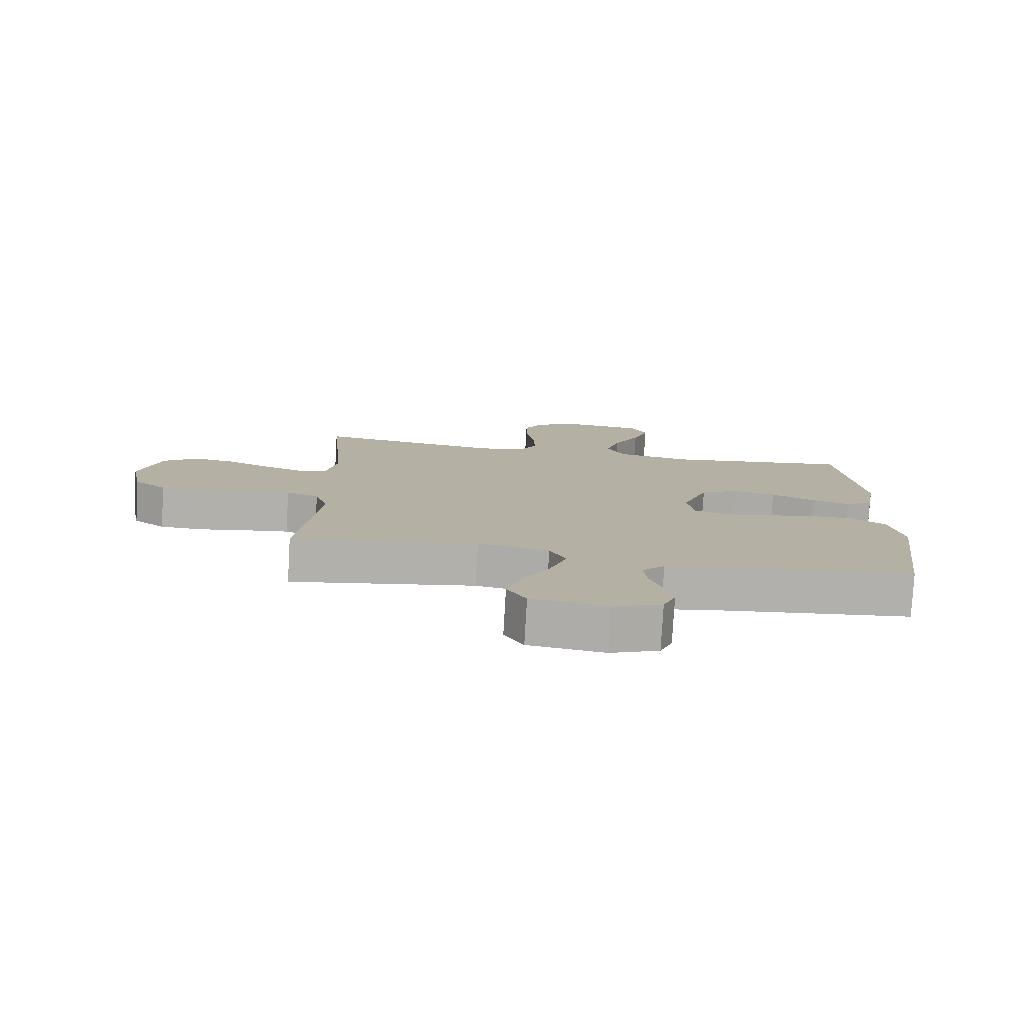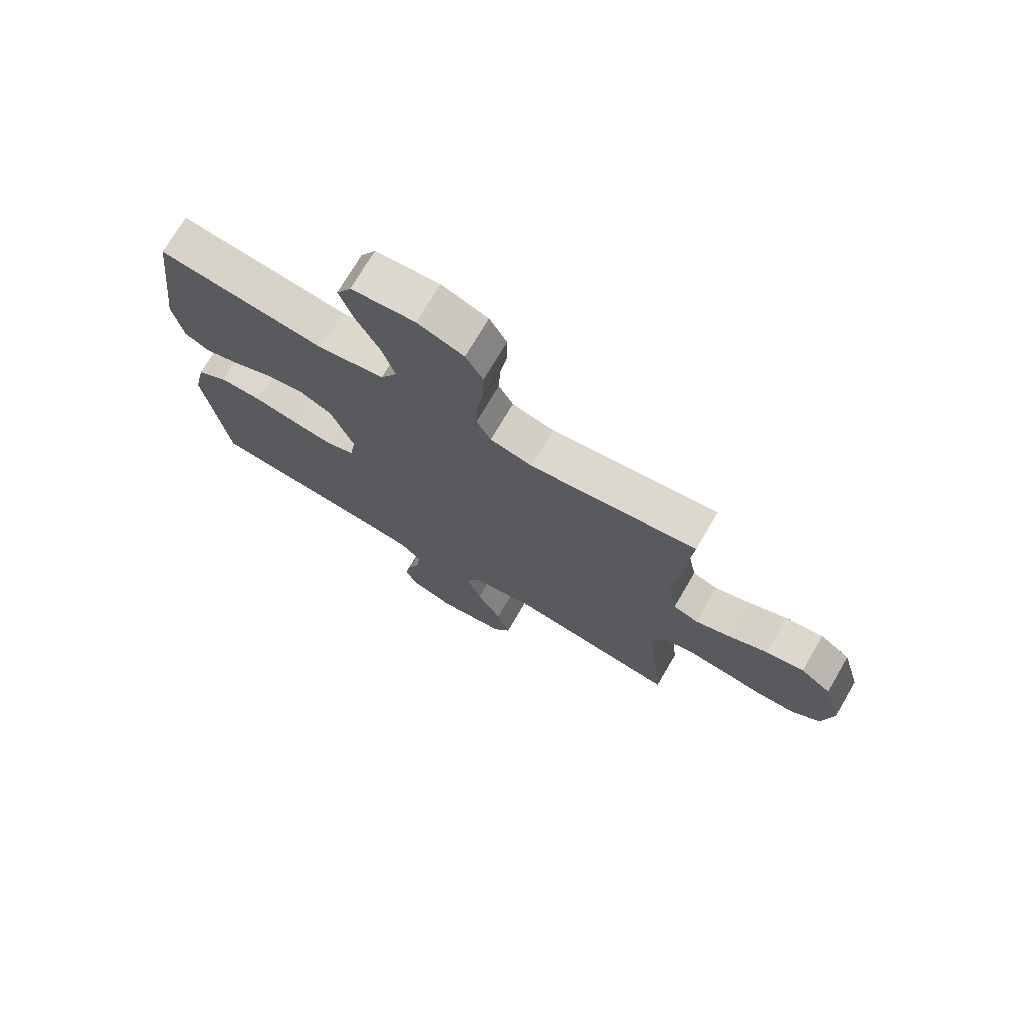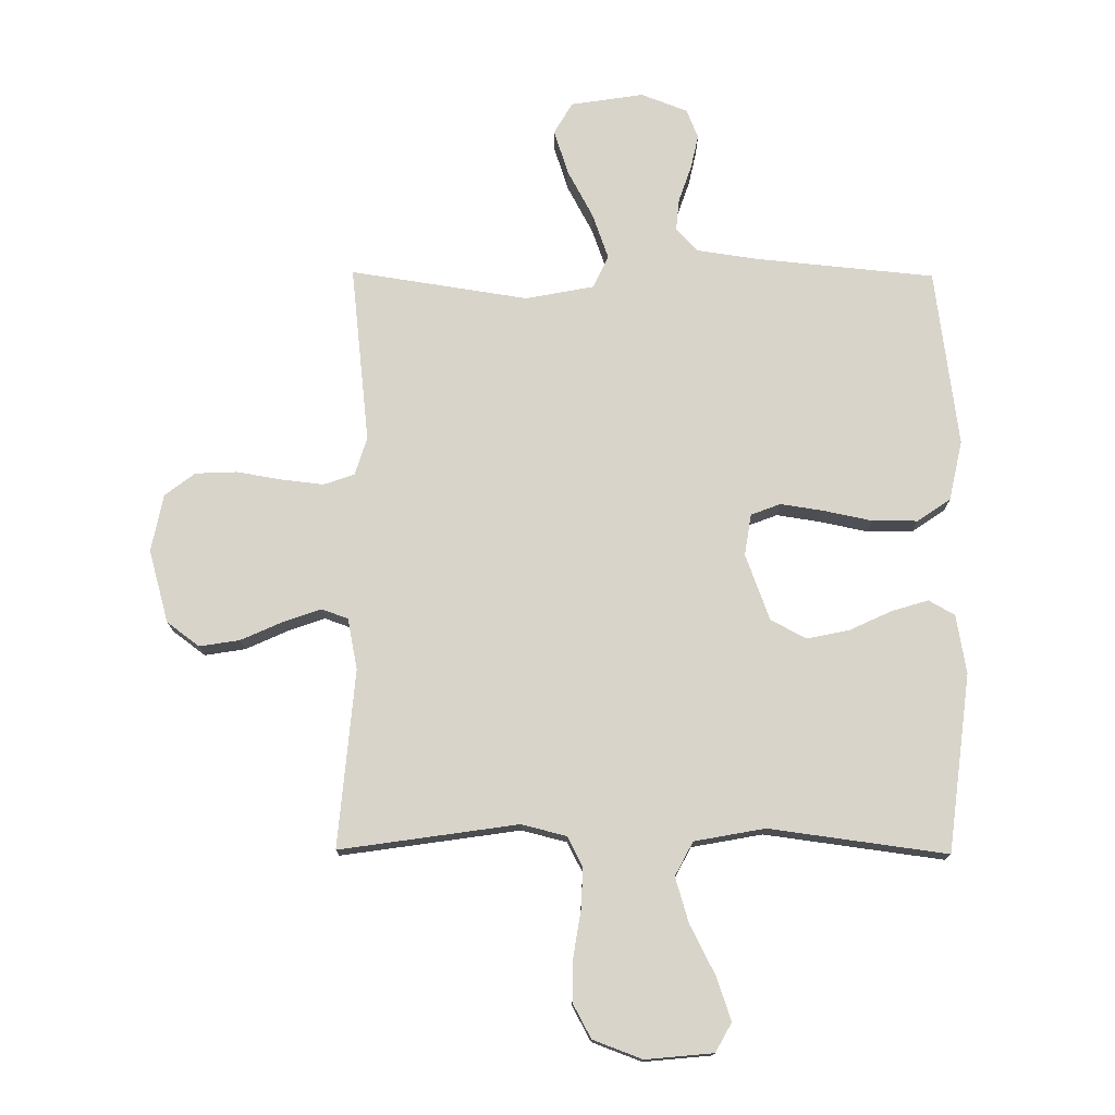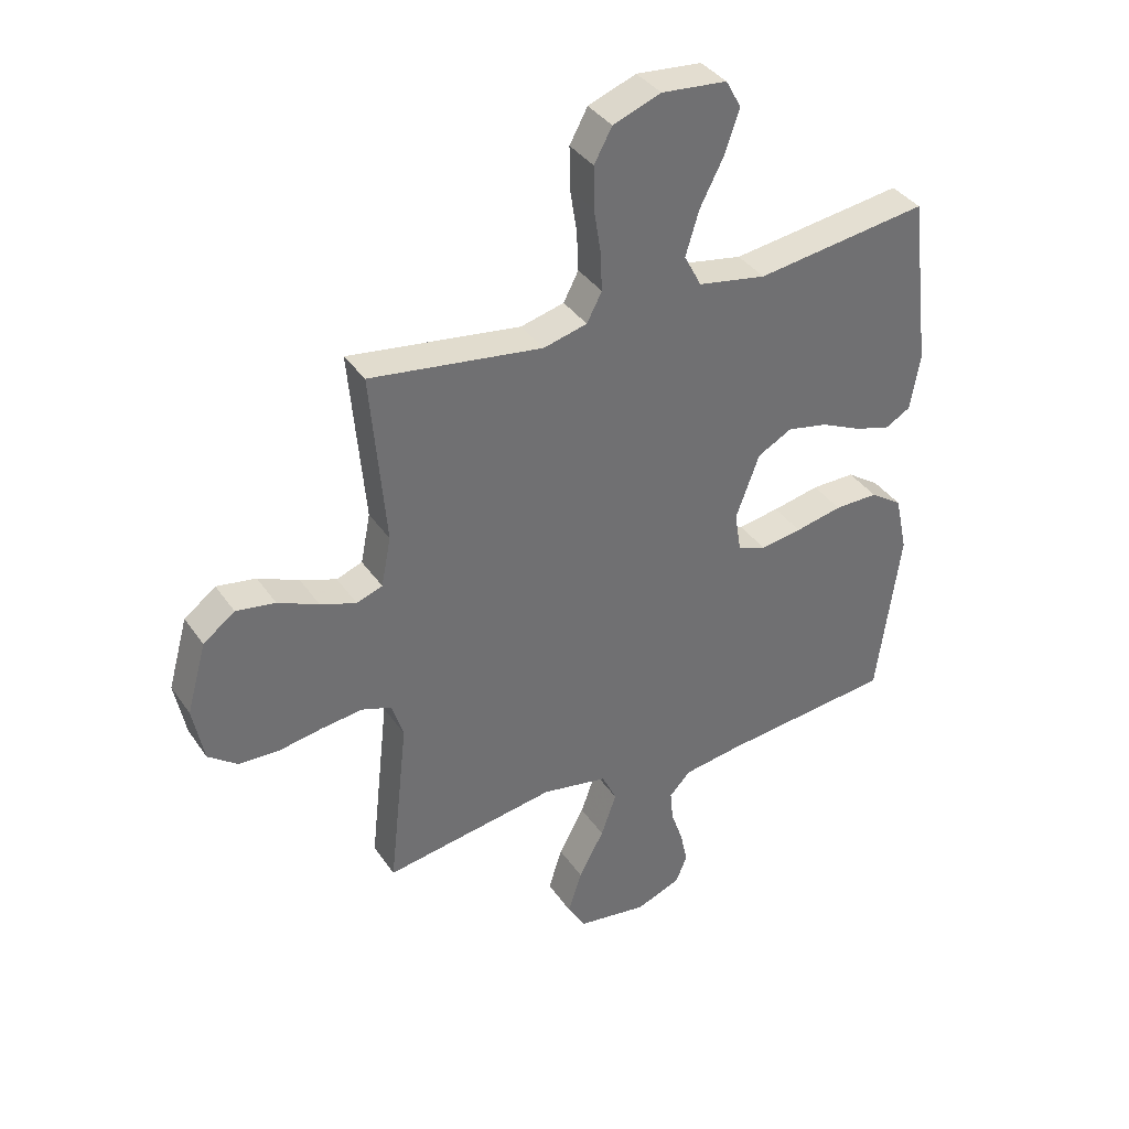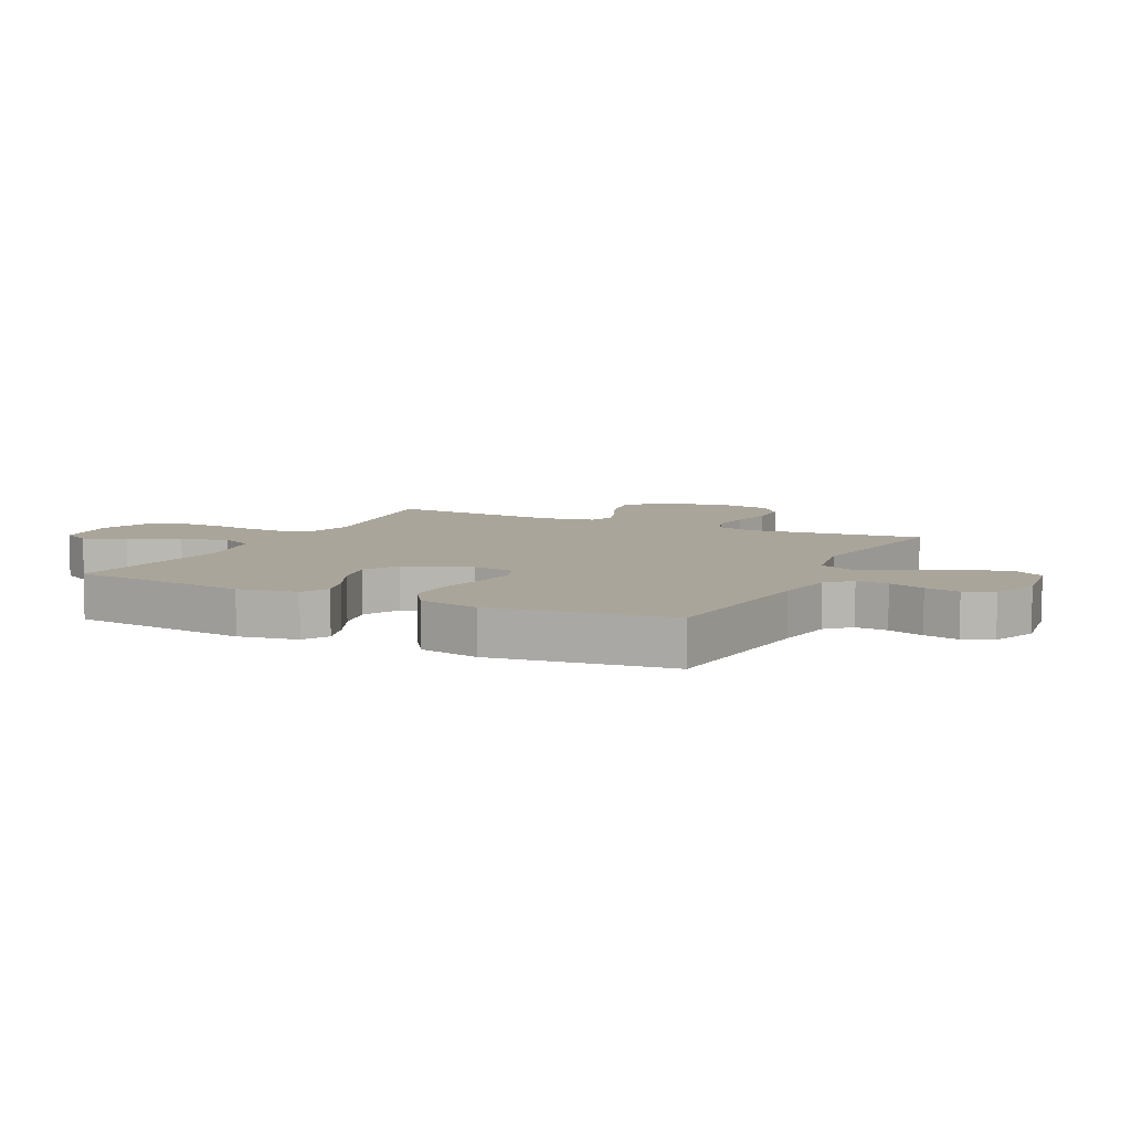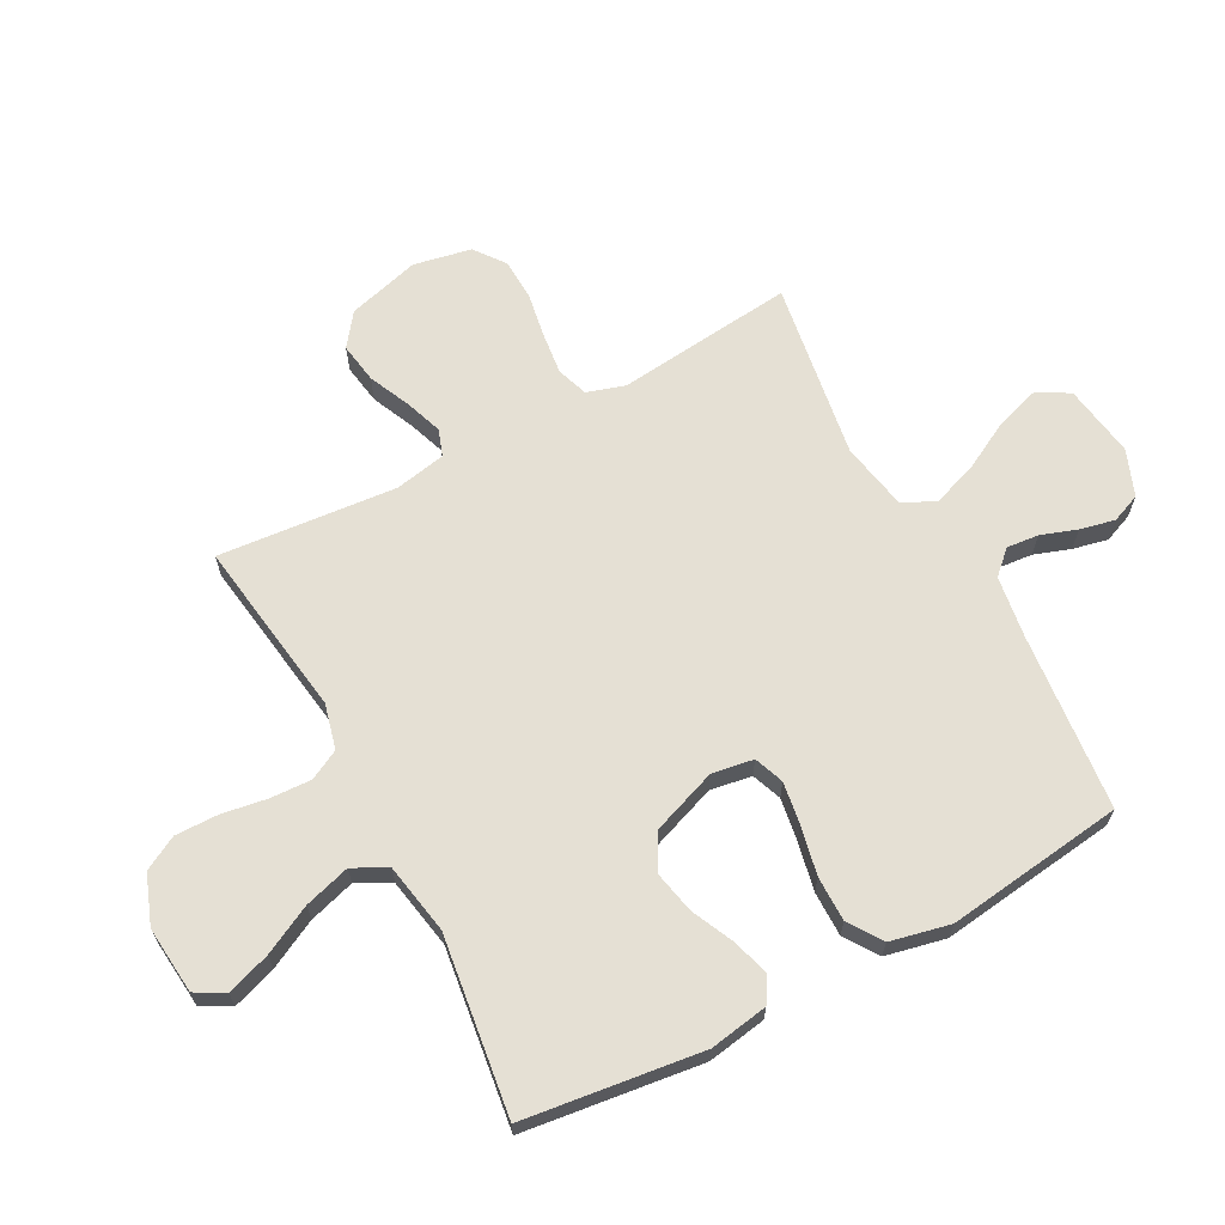
<metadata>
{"format":"obj","ext":"obj","renderer":"f3d","projection":"perspective","resolution":1024,"background":"white","views":[{"elev":-78.7,"azim":-3.3,"up":"+Z"},{"elev":73.4,"azim":-149.6,"up":"+Z"},{"elev":75.5,"azim":0.4,"up":"+Y"},{"elev":37.5,"azim":-30.4,"up":"+Z"},{"elev":7.6,"azim":116.1,"up":"+Y"},{"elev":65.7,"azim":62.0,"up":"+Y"}]}
</metadata>
<code>
v -0.5 0.07 0.5
v -0.2 0.07 0.456
v -0.124 0.07 0.475
v -0.098 0.07 0.525
v -0.101 0.07 0.594
v -0.113 0.07 0.67
v -0.114 0.07 0.743
v -0.083 0.07 0.8
v 0 0.07 0.831
v 0.114 0.07 0.82
v 0.141 0.07 0.771
v 0.116 0.07 0.698
v 0.074 0.07 0.616
v 0.051 0.07 0.539
v 0.081 0.07 0.482
v 0.2 0.07 0.46
v 0.5 0.07 0.5
v 0.537 0.07 0.2
v 0.52 0.07 0.101
v 0.476 0.07 0.076
v 0.414 0.07 0.095
v 0.343 0.07 0.128
v 0.272 0.07 0.143
v 0.212 0.07 0.111
v 0.171 0.07 0
v 0.182 0.07 -0.07
v 0.232 0.07 -0.089
v 0.304 0.07 -0.078
v 0.386 0.07 -0.061
v 0.462 0.07 -0.061
v 0.518 0.07 -0.099
v 0.54 0.07 -0.2
v 0.5 0.07 -0.5
v 0.2 0.07 -0.529
v 0.096 0.07 -0.544
v 0.059 0.07 -0.583
v 0.064 0.07 -0.637
v 0.085 0.07 -0.698
v 0.098 0.07 -0.757
v 0.078 0.07 -0.806
v 0 0.07 -0.836
v -0.123 0.07 -0.817
v -0.154 0.07 -0.764
v -0.13 0.07 -0.689
v -0.086 0.07 -0.607
v -0.059 0.07 -0.531
v -0.085 0.07 -0.476
v -0.2 0.07 -0.454
v -0.5 0.07 -0.5
v -0.467 0.07 -0.2
v -0.487 0.07 -0.136
v -0.539 0.07 -0.118
v -0.609 0.07 -0.126
v -0.686 0.07 -0.139
v -0.756 0.07 -0.136
v -0.807 0.07 -0.097
v -0.826 0.07 0
v -0.792 0.07 0.122
v -0.737 0.07 0.163
v -0.669 0.07 0.152
v -0.598 0.07 0.12
v -0.536 0.07 0.098
v -0.491 0.07 0.114
v -0.474 0.07 0.2
v -0.5 0 0.5
v -0.2 0 0.456
v -0.124 0 0.475
v -0.098 0 0.525
v -0.101 0 0.594
v -0.113 0 0.67
v -0.114 0 0.743
v -0.083 0 0.8
v 0 0 0.831
v 0.114 0 0.82
v 0.141 0 0.771
v 0.116 0 0.698
v 0.074 0 0.616
v 0.051 0 0.539
v 0.081 0 0.482
v 0.2 0 0.46
v 0.5 0 0.5
v 0.537 0 0.2
v 0.52 0 0.101
v 0.476 0 0.076
v 0.414 0 0.095
v 0.343 0 0.128
v 0.272 0 0.143
v 0.212 0 0.111
v 0.171 0 0
v 0.182 0 -0.07
v 0.232 0 -0.089
v 0.304 0 -0.078
v 0.386 0 -0.061
v 0.462 0 -0.061
v 0.518 0 -0.099
v 0.54 0 -0.2
v 0.5 0 -0.5
v 0.2 0 -0.529
v 0.096 0 -0.544
v 0.059 0 -0.583
v 0.064 0 -0.637
v 0.085 0 -0.698
v 0.098 0 -0.757
v 0.078 0 -0.806
v 0 0 -0.836
v -0.123 0 -0.817
v -0.154 0 -0.764
v -0.13 0 -0.689
v -0.086 0 -0.607
v -0.059 0 -0.531
v -0.085 0 -0.476
v -0.2 0 -0.454
v -0.5 0 -0.5
v -0.467 0 -0.2
v -0.487 0 -0.136
v -0.539 0 -0.118
v -0.609 0 -0.126
v -0.686 0 -0.139
v -0.756 0 -0.136
v -0.807 0 -0.097
v -0.826 0 0
v -0.792 0 0.122
v -0.737 0 0.163
v -0.669 0 0.152
v -0.598 0 0.12
v -0.536 0 0.098
v -0.491 0 0.114
v -0.474 0 0.2
f 58 59 60 61
f 58 61 62
f 57 58 62
f 56 57 62
f 53 54 55 56
f 52 53 56 62
f 51 52 62 63
f 48 49 50
f 47 48 50 51
f 42 43 44 45
f 42 45 46
f 41 42 46
f 40 41 46
f 37 38 39 40
f 36 37 40 46
f 35 36 46 47
f 31 32 33 34
f 28 29 30 31
f 27 28 31 34
f 26 27 34 35
f 19 20 21 22
f 19 22 23
f 16 17 18 19
f 15 16 19 23
f 10 11 12 13
f 10 13 14
f 9 10 14
f 8 9 14
f 5 6 7 8
f 4 5 8 14
f 3 4 14 15
f 64 1 2
f 25 26 35 47
f 24 25 47 51
f 24 51 63 64
f 15 23 24 64
f 2 3 15 64
f 125 124 123 122
f 126 125 122
f 126 122 121
f 126 121 120
f 120 119 118 117
f 126 120 117 116
f 127 126 116 115
f 114 113 112
f 115 114 112 111
f 109 108 107 106
f 110 109 106
f 110 106 105
f 110 105 104
f 104 103 102 101
f 110 104 101 100
f 111 110 100 99
f 98 97 96 95
f 95 94 93 92
f 98 95 92 91
f 99 98 91 90
f 86 85 84 83
f 87 86 83
f 83 82 81 80
f 87 83 80 79
f 77 76 75 74
f 78 77 74
f 78 74 73
f 78 73 72
f 72 71 70 69
f 78 72 69 68
f 79 78 68 67
f 66 65 128
f 111 99 90 89
f 115 111 89 88
f 128 127 115 88
f 128 88 87 79
f 128 79 67 66
f 1 65 66 2
f 2 66 67 3
f 3 67 68 4
f 4 68 69 5
f 5 69 70 6
f 6 70 71 7
f 7 71 72 8
f 8 72 73 9
f 9 73 74 10
f 10 74 75 11
f 11 75 76 12
f 12 76 77 13
f 13 77 78 14
f 14 78 79 15
f 15 79 80 16
f 16 80 81 17
f 17 81 82 18
f 18 82 83 19
f 19 83 84 20
f 20 84 85 21
f 21 85 86 22
f 22 86 87 23
f 23 87 88 24
f 24 88 89 25
f 25 89 90 26
f 26 90 91 27
f 27 91 92 28
f 28 92 93 29
f 29 93 94 30
f 30 94 95 31
f 31 95 96 32
f 32 96 97 33
f 33 97 98 34
f 34 98 99 35
f 35 99 100 36
f 36 100 101 37
f 37 101 102 38
f 38 102 103 39
f 39 103 104 40
f 40 104 105 41
f 41 105 106 42
f 42 106 107 43
f 43 107 108 44
f 44 108 109 45
f 45 109 110 46
f 46 110 111 47
f 47 111 112 48
f 48 112 113 49
f 49 113 114 50
f 50 114 115 51
f 51 115 116 52
f 52 116 117 53
f 53 117 118 54
f 54 118 119 55
f 55 119 120 56
f 56 120 121 57
f 57 121 122 58
f 58 122 123 59
f 59 123 124 60
f 60 124 125 61
f 61 125 126 62
f 62 126 127 63
f 63 127 128 64
f 64 128 65 1

</code>
